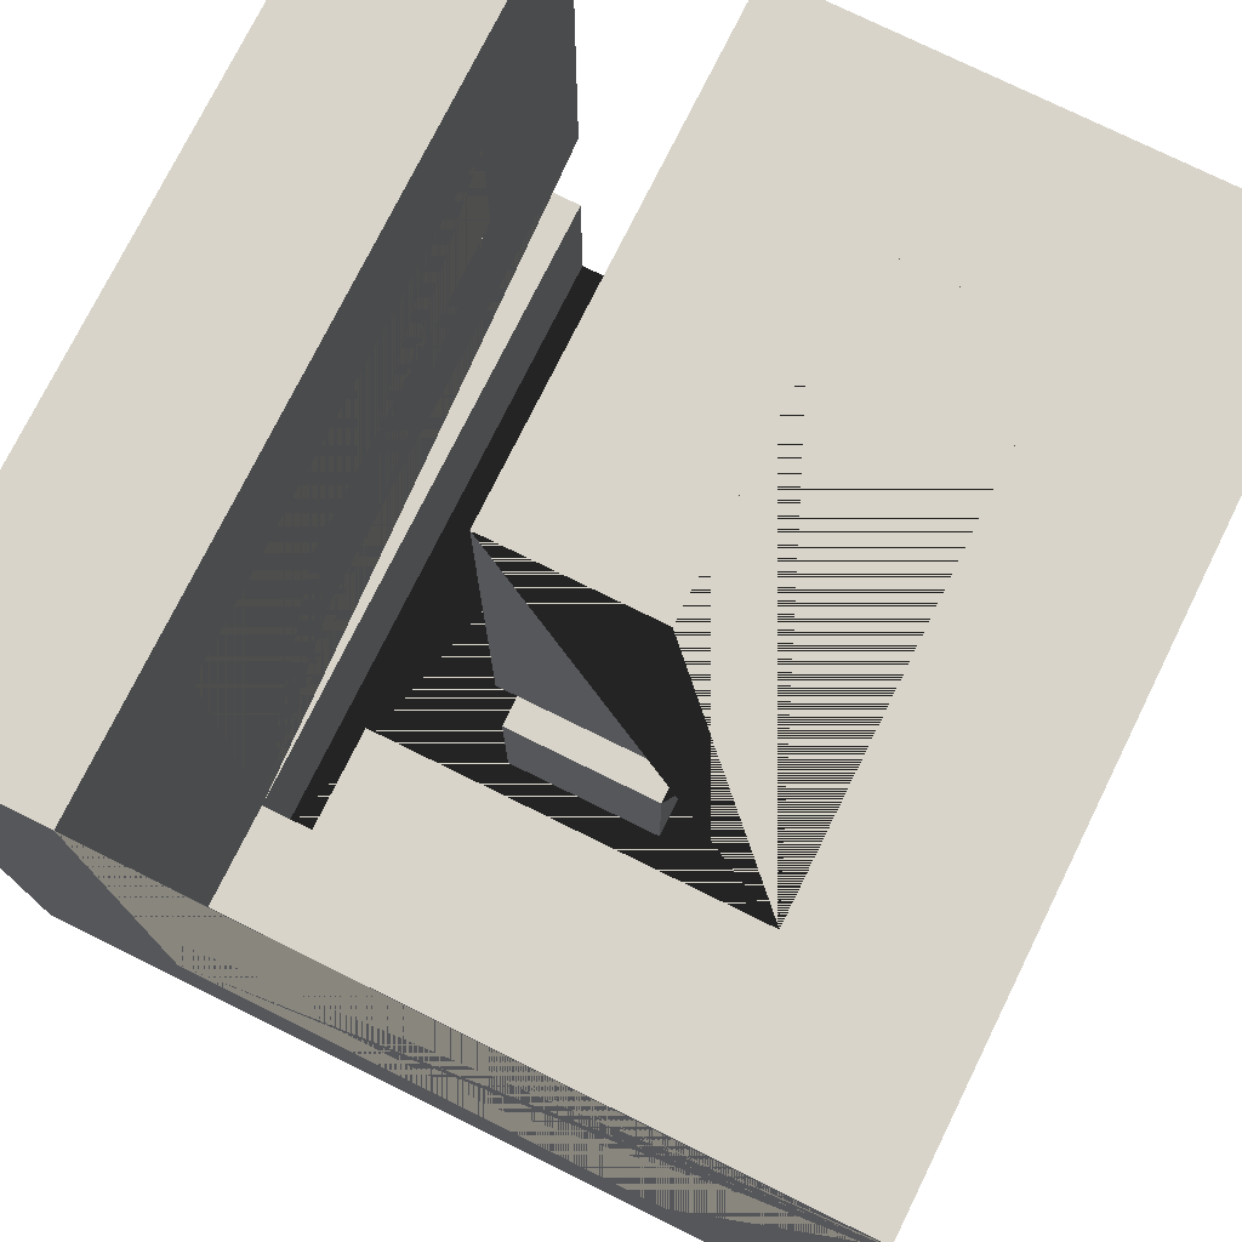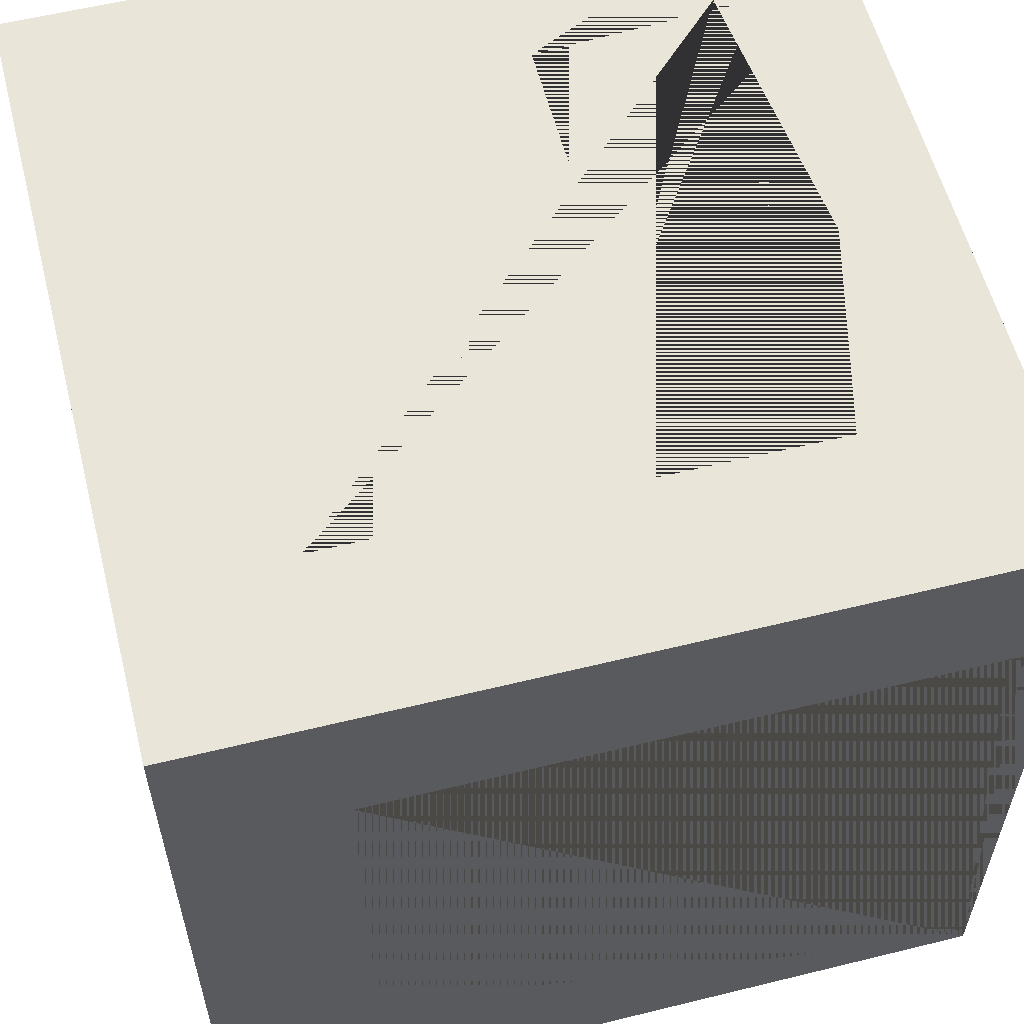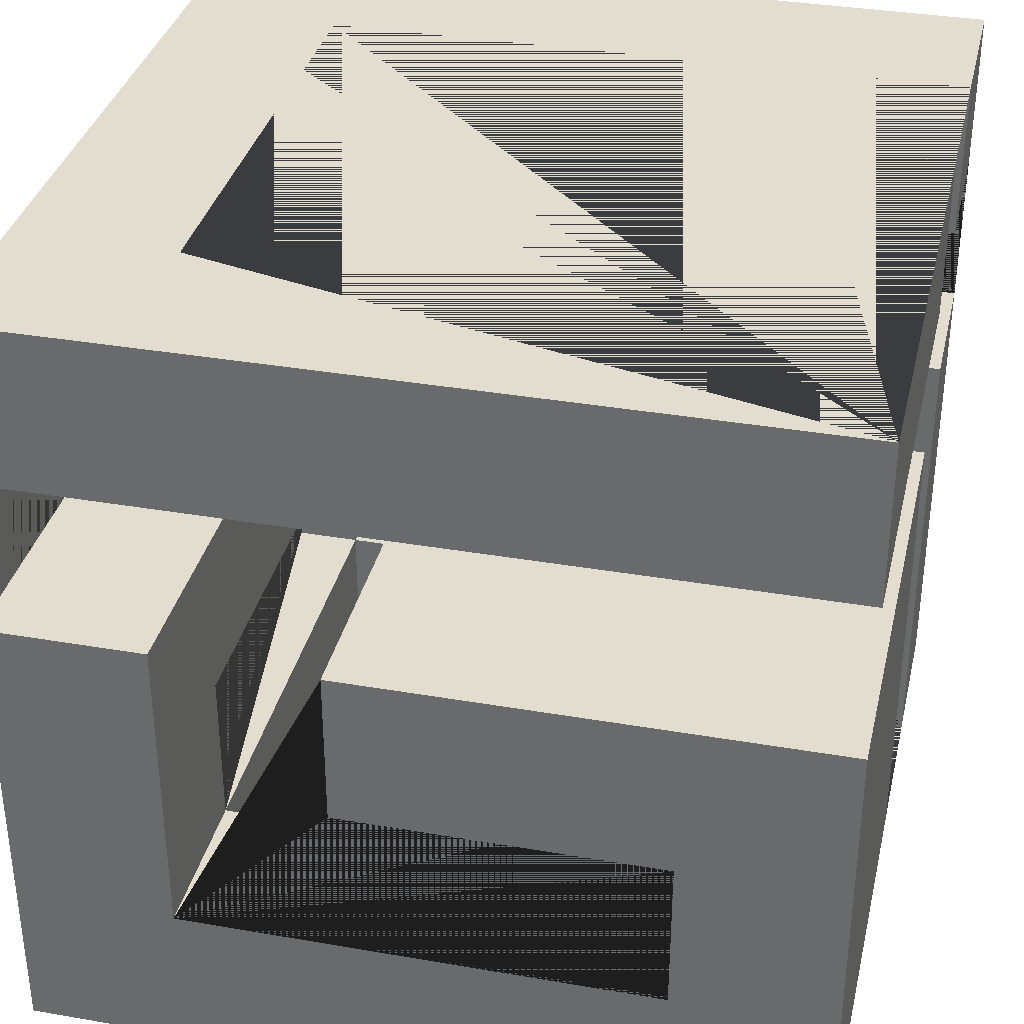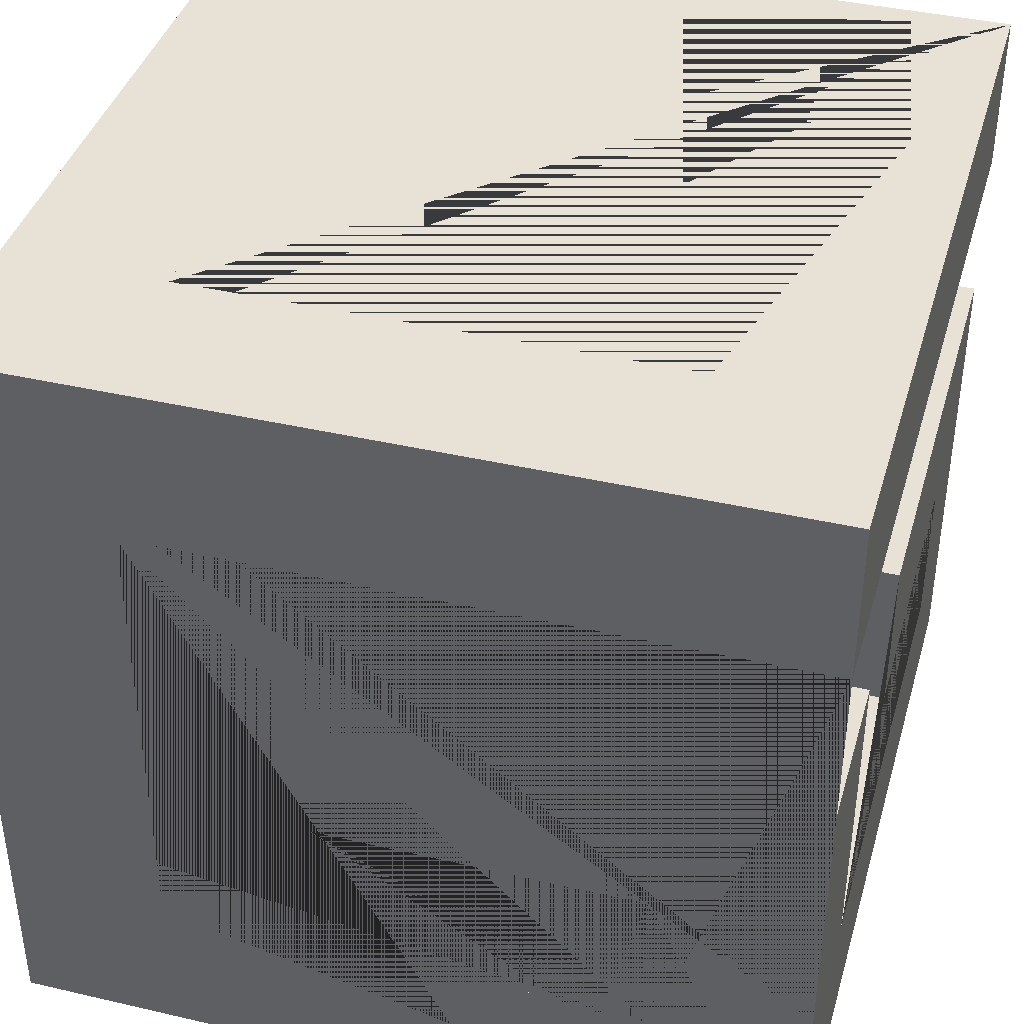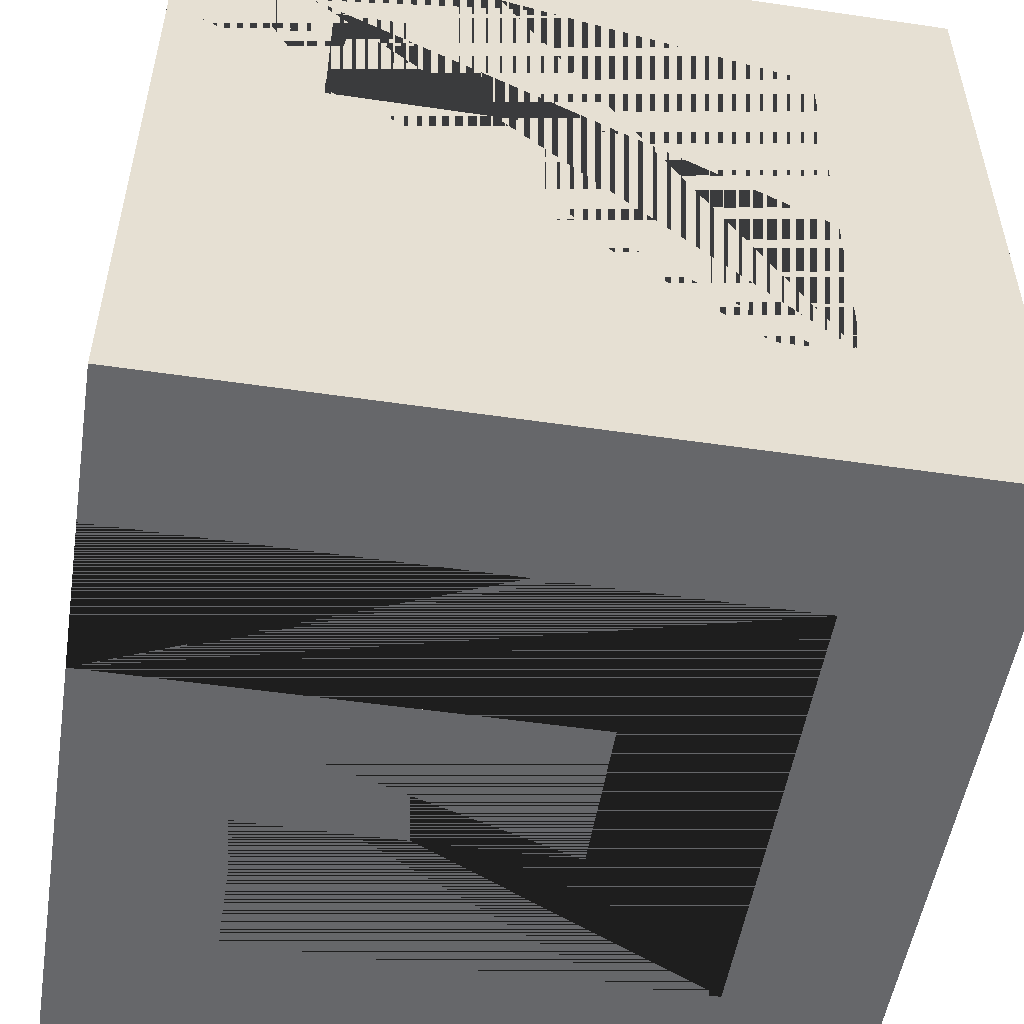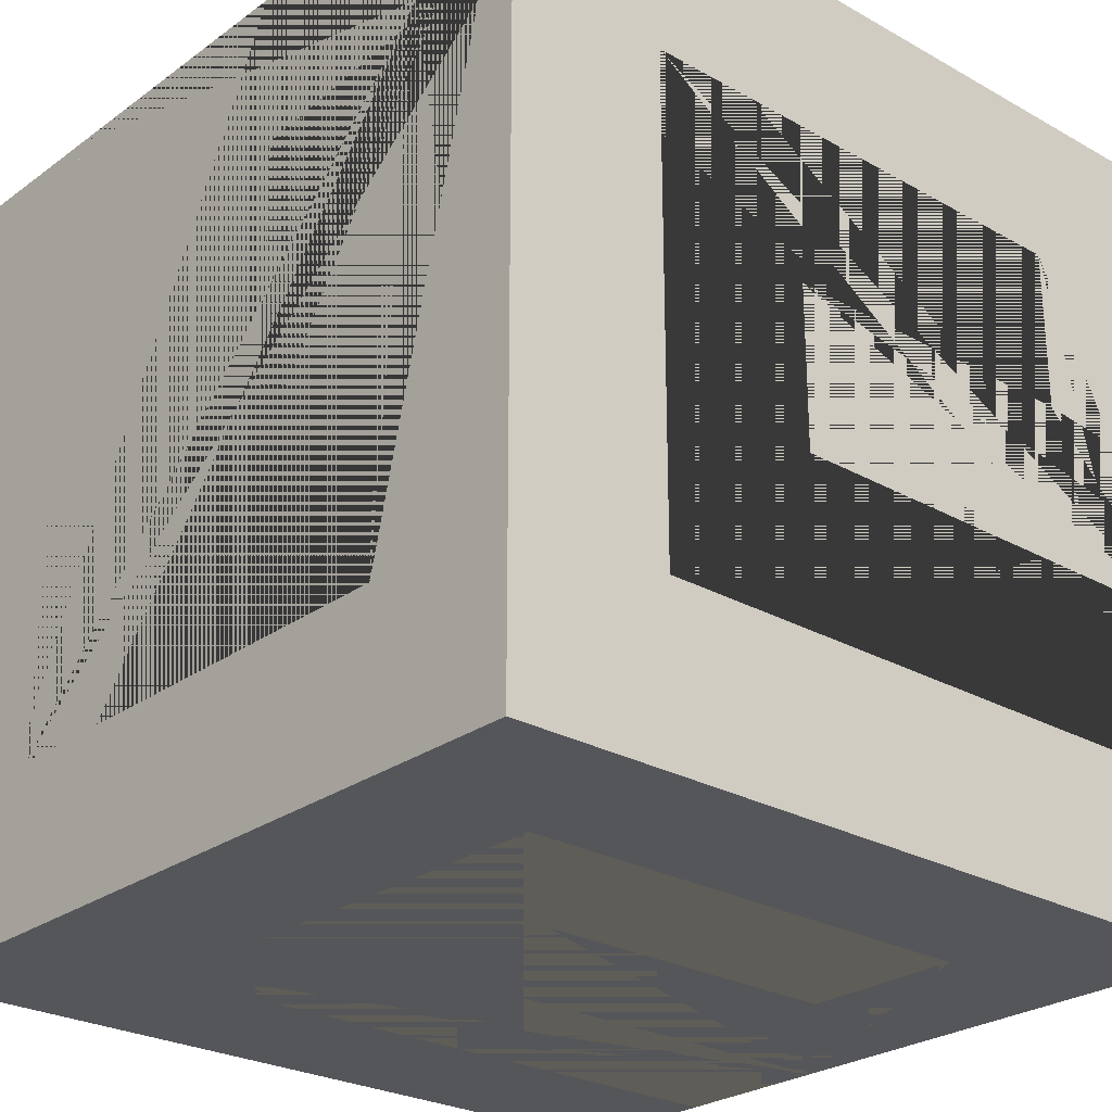
<metadata>
{"format":"obj","ext":"obj","renderer":"f3d","projection":"perspective","resolution":1024,"background":"white","views":[{"elev":75.6,"azim":-63.7,"up":"+Z"},{"elev":57.9,"azim":-104.3,"up":"+Y"},{"elev":34.9,"azim":13.0,"up":"+Y"},{"elev":40.2,"azim":-74.1,"up":"+Y"},{"elev":-52.2,"azim":171.0,"up":"+Z"},{"elev":-26.1,"azim":-41.5,"up":"+Z"}]}
</metadata>
<code>
g Mesh1 Group1 Model
v 72.47 36.23 -72.47
v 72.47 36.23 -108.7
v 72.47 0 -108.7
v 72.47 0 -72.47
f 1 2 3 4
v 144.9 36.23 -108.7
v 144.9 36.23 -72.47
f 5 2 1 6
v 144.9 72.47 -108.7
v 72.47 72.47 -108.7
v 72.47 108.7 -108.7
v 181.2 108.7 -108.7
v 181.2 0 -108.7
f 3 2 5 7 8 9 10 11
v 144.9 0 -36.23
v 144.9 36.23 -36.23
v 144.9 36.23 -1.006e-13
v 144.9 72.47 -7.543e-14
v 144.9 0 -72.47
f 12 13 14 15 7 5 6 16
v 36.23 36.23 -36.23
v 36.23 0 -36.23
f 17 13 12 18
v 36.23 36.23 -1.006e-13
f 14 13 17 19
v 36.23 72.47 -108.7
v 36.23 108.7 -108.7
v 36.23 108.7 -2.171e-13
v 36.23 72.47 -36.23
f 20 21 22 19 17 23
v 2.274e-13 72.47 -108.7
v 5.684e-14 108.7 -108.7
f 24 25 21 20
v 2.842e-13 0 -1.257e-13
v 1.137e-13 108.7 -1.968e-13
v 2.274e-13 72.47 -36.23
v 2.274e-13 36.23 -36.23
v 1.705e-13 36.23 -144.9
v 0 144.9 -144.9
v 1.137e-13 144.9 -1.968e-13
v 2.842e-13 181.2 -0
v 2.842e-13 181.2 -181.2
v 2.842e-13 0 -181.2
f 26 27 25 24 28 29 30 31 32 33 34 35
v 181.2 0 -1.257e-13
v 181.2 108.7 -5.029e-14
v 72.47 108.7 -5.029e-14
v 72.47 72.47 -7.543e-14
f 19 22 27 26 36 37 38 39 15 14
f 25 27 22 21
v 181.2 0 -181.2
v 181.2 0 -144.9
v 36.23 0 -144.9
f 11 36 26 35 40 41 42 18 12 16 4 3
f 11 10 37 36
f 38 37 10 9
f 9 8 39 38
f 15 39 8 7
v 181.2 108.7 -181.2
v 181.2 181.2 -181.2
v 181.2 144.9 -181.2
v 36.23 144.9 -181.2
v 36.23 36.23 -181.2
v 144.9 36.23 -181.2
v 144.9 72.47 -181.2
v 72.47 72.47 -181.2
v 72.47 108.7 -181.2
f 43 40 35 34 44 45 46 47 48 49 50 51
v 181.2 108.7 -144.9
f 43 52 41 40
v 72.47 108.7 -144.9
f 43 51 53 52
v 72.47 72.47 -144.9
f 51 50 54 53
v 144.9 72.47 -144.9
f 50 49 55 54
v 144.9 36.23 -144.9
f 49 48 56 55
v 36.23 36.23 -144.9
f 48 47 57 56
v 36.23 144.9 -144.9
f 46 58 57 47
v 181.2 144.9 -144.9
f 46 45 59 58
v 181.2 181.2 -144.9
v 181.2 181.2 -181.2
f 60 59 45 44 61
v 36.23 181.2 -144.9
f 62 58 59 60
v 36.23 144.9 -36.23
v 36.23 181.2 -36.23
f 63 58 62 64
v 144.9 144.9 -36.23
v 144.9 144.9 -72.47
v 72.47 144.9 -72.47
v 72.47 144.9 -108.7
v 181.2 144.9 -108.7
v 181.2 144.9 -2.514e-14
f 58 63 65 66 67 68 69 70 32 31
v 144.9 181.2 -36.23
f 65 63 64 71
v 181.2 181.2 -1.257e-13
v 181.2 181.2 -108.7
v 72.47 181.2 -108.7
v 72.47 181.2 -72.47
v 144.9 181.2 -72.47
v 2.842e-13 181.2 -181.2
v 2.842e-13 181.2 -1.257e-13
f 72 73 74 75 76 71 64 62 60 61 77 78
v 181.2 181.2 -0
f 70 69 73 72 79
f 73 69 68 74
f 68 67 75 74
f 67 66 76 75
f 66 65 71 76
f 78 33 79 72
f 77 34 33 78
f 61 44 34 77
f 33 32 70 79
f 31 30 57 58
f 30 29 17 57
f 29 28 23 17
f 28 24 20 23
f 42 57 17 18
f 41 52 53 54 55 56 57 42
f 6 1 4 16

</code>
